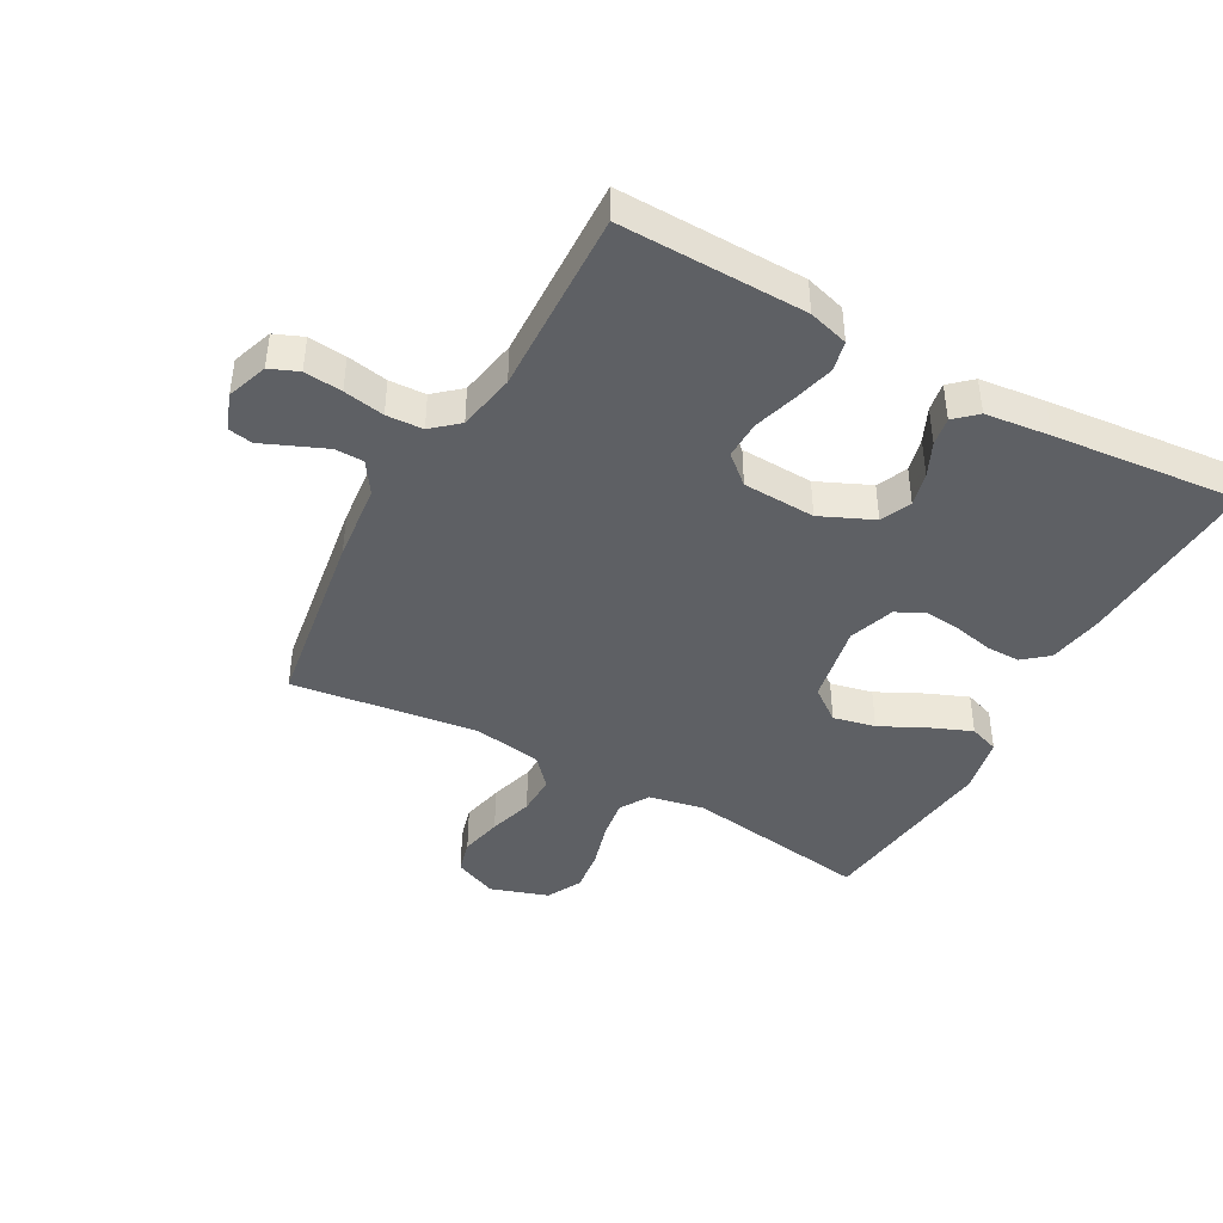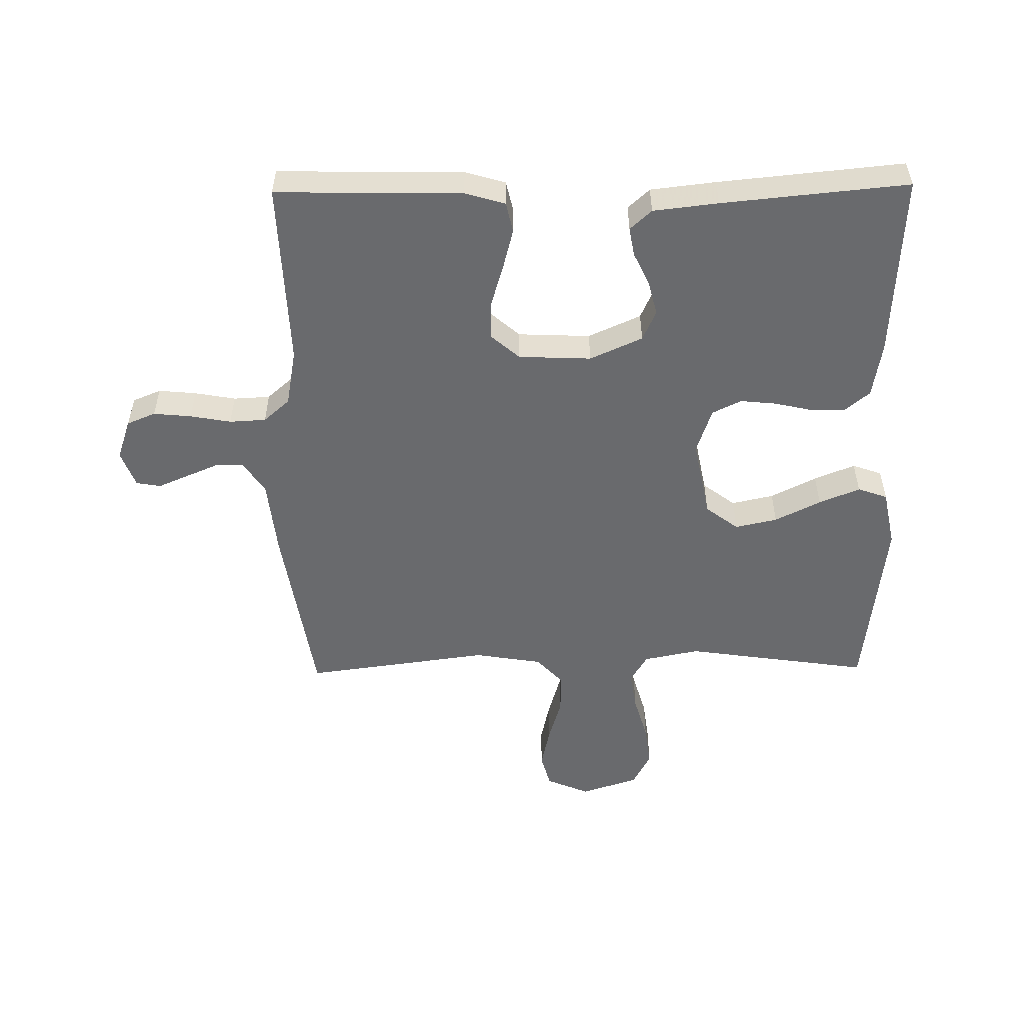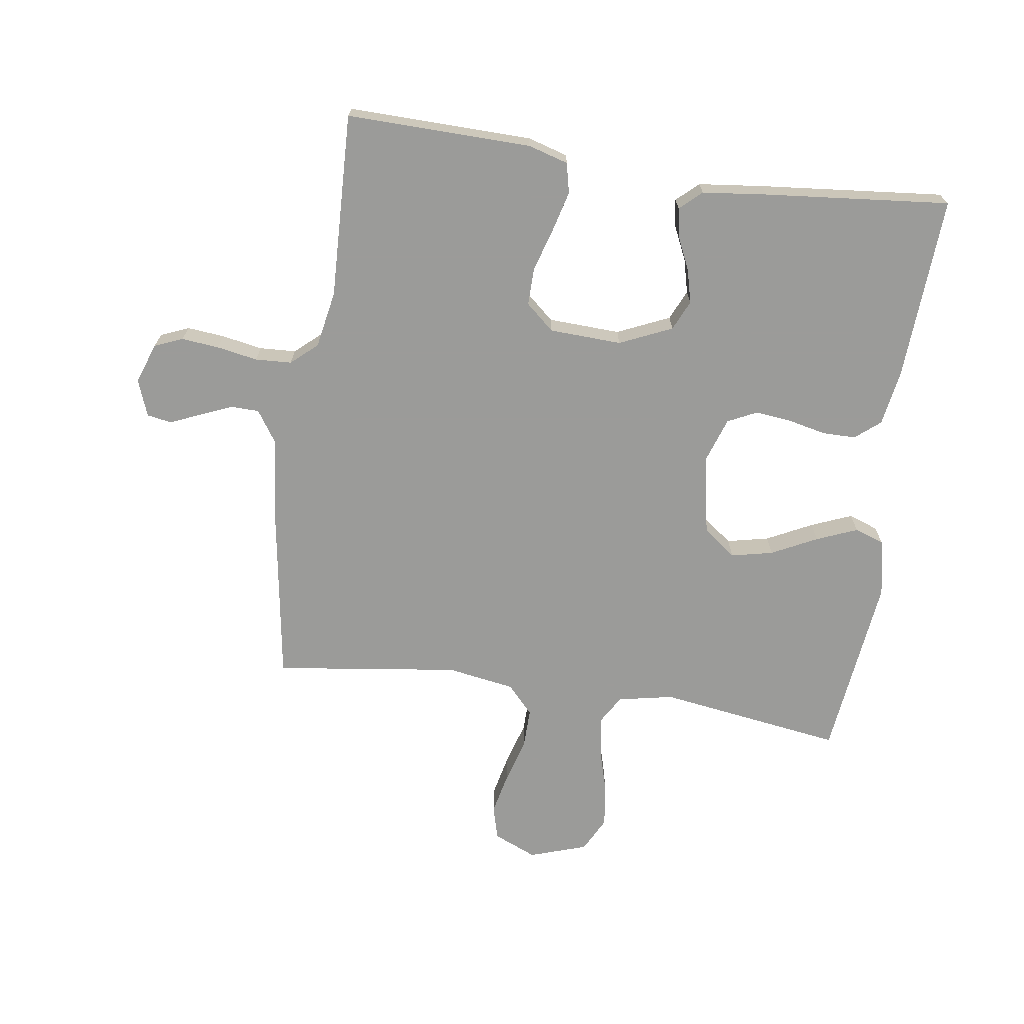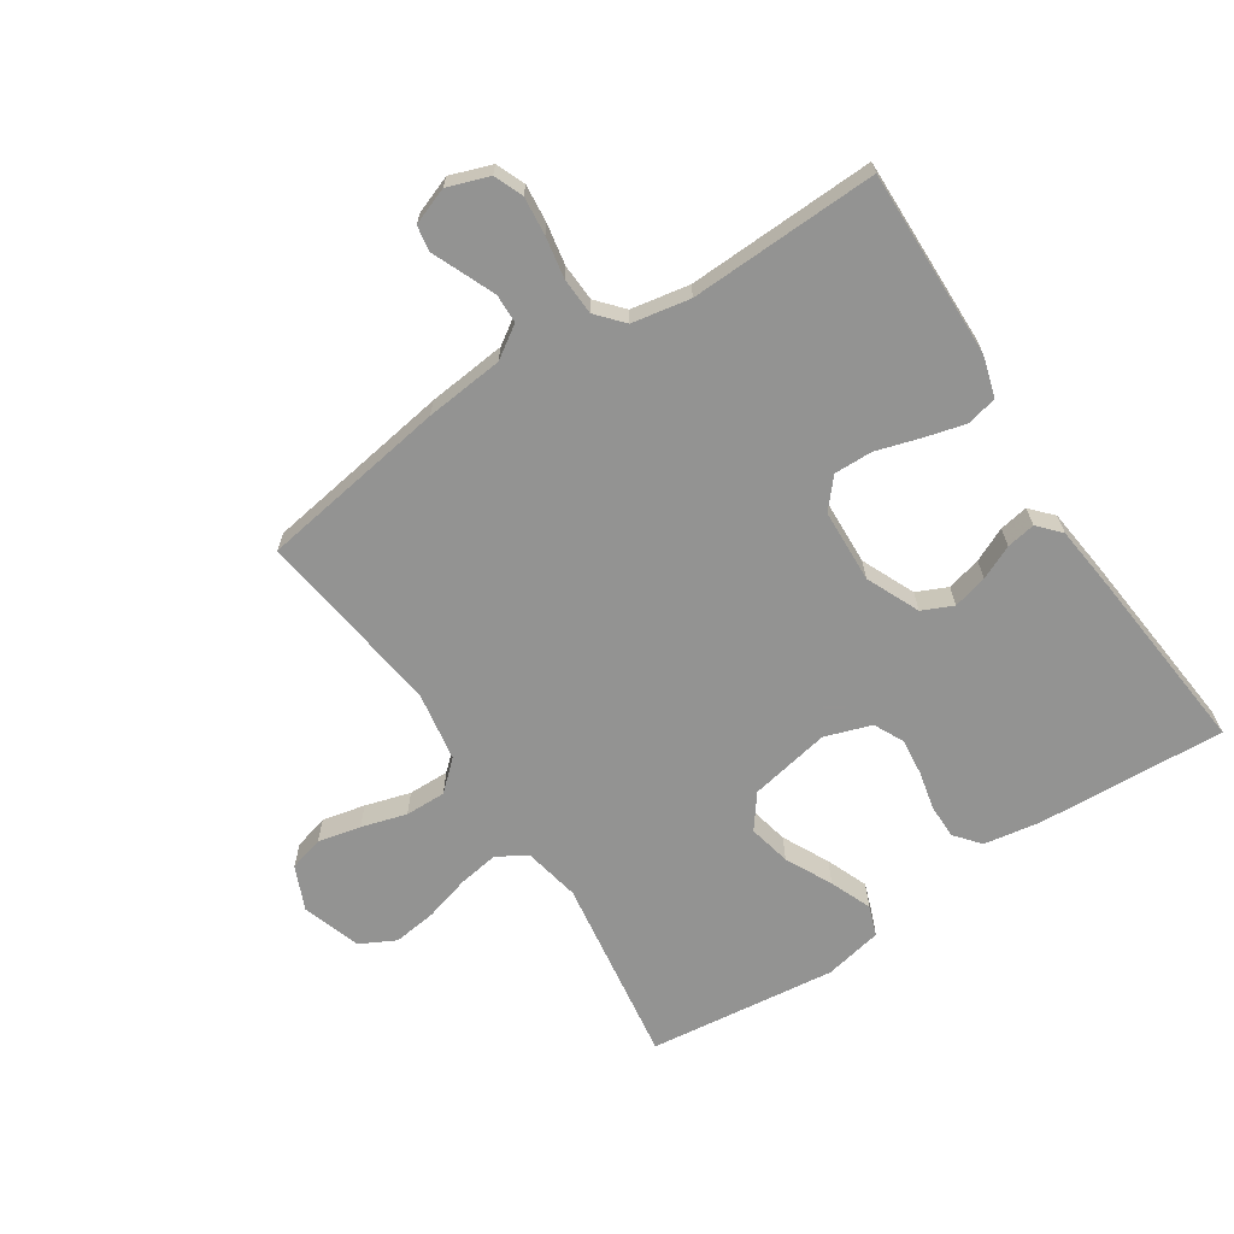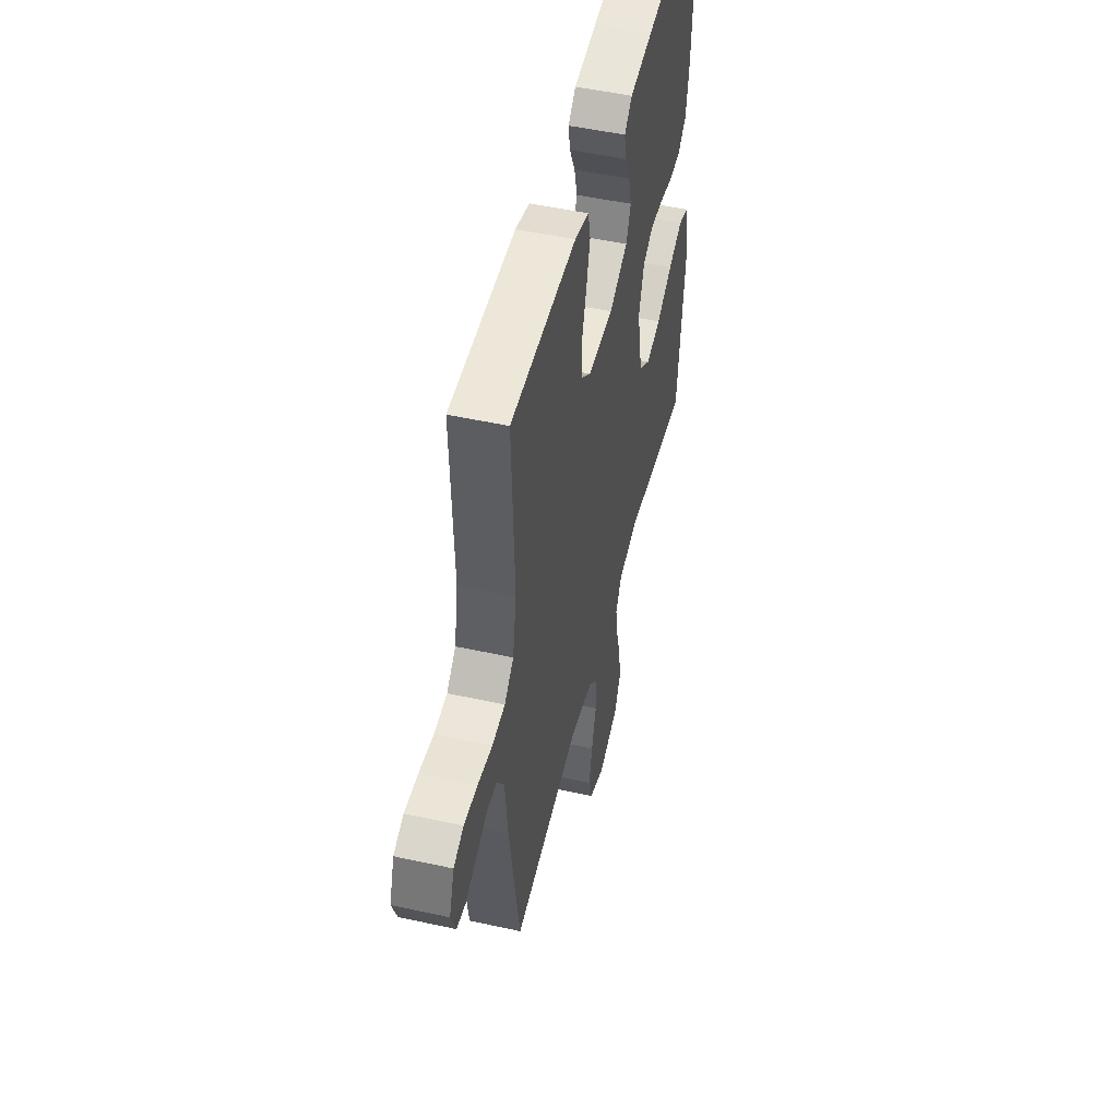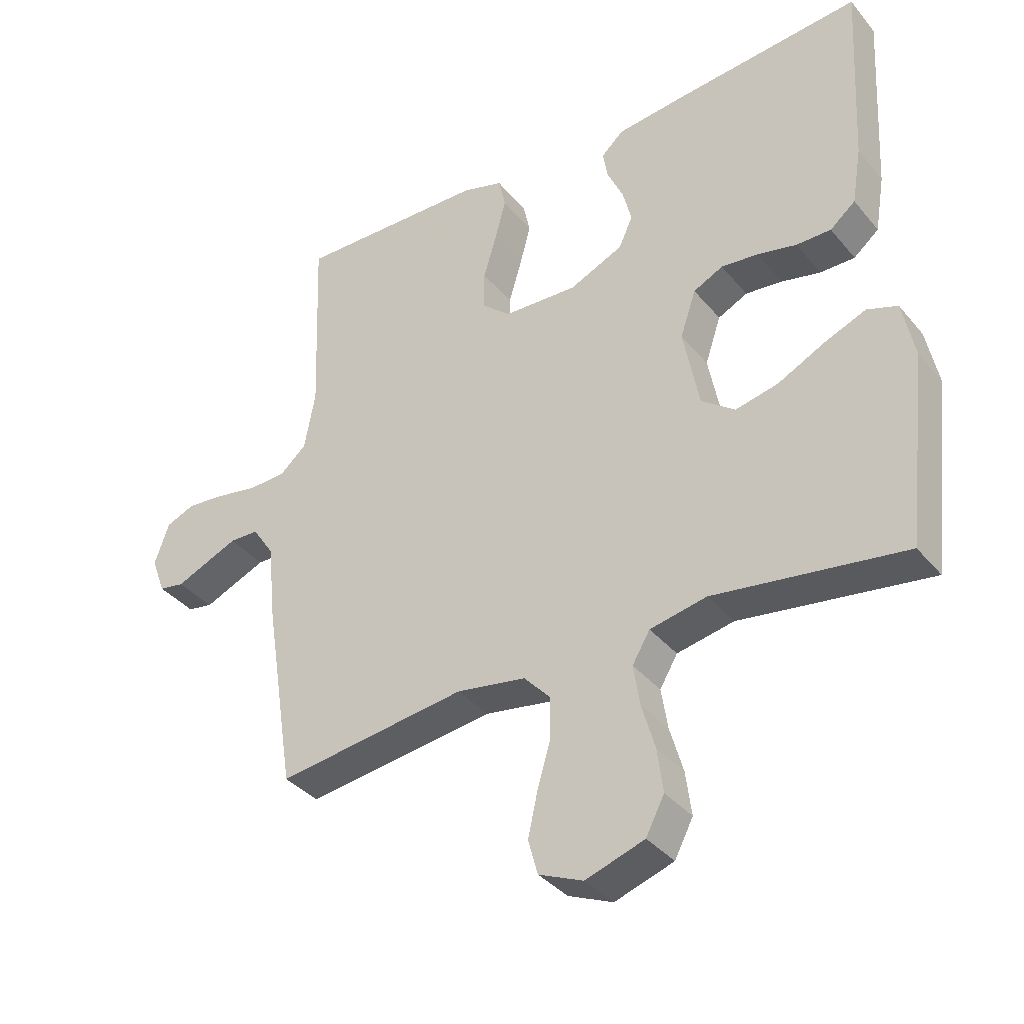
<metadata>
{"format":"obj","ext":"obj","renderer":"f3d","projection":"perspective","resolution":1024,"background":"white","views":[{"elev":-42.9,"azim":-29.0,"up":"+Y"},{"elev":-53.0,"azim":0.8,"up":"+Y"},{"elev":-69.6,"azim":-8.3,"up":"+Y"},{"elev":-66.7,"azim":-56.8,"up":"+Y"},{"elev":50.2,"azim":-76.4,"up":"+Z"},{"elev":-36.6,"azim":34.3,"up":"+Z"}]}
</metadata>
<code>
v 0.5 0.07 -0.5
v 0.2 0.07 -0.456
v 0.11 0.07 -0.474
v 0.082 0.07 -0.521
v 0.092 0.07 -0.585
v 0.113 0.07 -0.658
v 0.122 0.07 -0.727
v 0.093 0.07 -0.783
v 0 0.07 -0.814
v -0.07 0.07 -0.784
v -0.085 0.07 -0.729
v -0.07 0.07 -0.661
v -0.049 0.07 -0.589
v -0.048 0.07 -0.524
v -0.09 0.07 -0.478
v -0.2 0.07 -0.46
v -0.5 0.07 -0.5
v -0.547 0.07 -0.2
v -0.56 0.07 -0.075
v -0.594 0.07 -0.024
v -0.64 0.07 -0.023
v -0.692 0.07 -0.045
v -0.741 0.07 -0.066
v -0.781 0.07 -0.059
v -0.803 0.07 0
v -0.78 0.07 0.066
v -0.734 0.07 0.085
v -0.673 0.07 0.079
v -0.607 0.07 0.067
v -0.548 0.07 0.07
v -0.506 0.07 0.107
v -0.489 0.07 0.2
v -0.5 0.07 0.5
v -0.2 0.07 0.494
v -0.135 0.07 0.475
v -0.124 0.07 0.426
v -0.141 0.07 0.361
v -0.162 0.07 0.291
v -0.163 0.07 0.23
v -0.117 0.07 0.19
v 0 0.07 0.185
v 0.085 0.07 0.223
v 0.107 0.07 0.272
v 0.093 0.07 0.327
v 0.068 0.07 0.381
v 0.06 0.07 0.427
v 0.095 0.07 0.459
v 0.2 0.07 0.471
v 0.5 0.07 0.5
v 0.484 0.07 0.2
v 0.469 0.07 0.11
v 0.429 0.07 0.077
v 0.374 0.07 0.077
v 0.312 0.07 0.091
v 0.254 0.07 0.097
v 0.207 0.07 0.074
v 0.182 0.07 0
v 0.207 0.07 -0.129
v 0.26 0.07 -0.169
v 0.328 0.07 -0.154
v 0.402 0.07 -0.117
v 0.468 0.07 -0.09
v 0.516 0.07 -0.107
v 0.535 0.07 -0.2
v 0.5 0 -0.5
v 0.2 0 -0.456
v 0.11 0 -0.474
v 0.082 0 -0.521
v 0.092 0 -0.585
v 0.113 0 -0.658
v 0.122 0 -0.727
v 0.093 0 -0.783
v 0 0 -0.814
v -0.07 0 -0.784
v -0.085 0 -0.729
v -0.07 0 -0.661
v -0.049 0 -0.589
v -0.048 0 -0.524
v -0.09 0 -0.478
v -0.2 0 -0.46
v -0.5 0 -0.5
v -0.547 0 -0.2
v -0.56 0 -0.075
v -0.594 0 -0.024
v -0.64 0 -0.023
v -0.692 0 -0.045
v -0.741 0 -0.066
v -0.781 0 -0.059
v -0.803 0 0
v -0.78 0 0.066
v -0.734 0 0.085
v -0.673 0 0.079
v -0.607 0 0.067
v -0.548 0 0.07
v -0.506 0 0.107
v -0.489 0 0.2
v -0.5 0 0.5
v -0.2 0 0.494
v -0.135 0 0.475
v -0.124 0 0.426
v -0.141 0 0.361
v -0.162 0 0.291
v -0.163 0 0.23
v -0.117 0 0.19
v 0 0 0.185
v 0.085 0 0.223
v 0.107 0 0.272
v 0.093 0 0.327
v 0.068 0 0.381
v 0.06 0 0.427
v 0.095 0 0.459
v 0.2 0 0.471
v 0.5 0 0.5
v 0.484 0 0.2
v 0.469 0 0.11
v 0.429 0 0.077
v 0.374 0 0.077
v 0.312 0 0.091
v 0.254 0 0.097
v 0.207 0 0.074
v 0.182 0 0
v 0.207 0 -0.129
v 0.26 0 -0.169
v 0.328 0 -0.154
v 0.402 0 -0.117
v 0.468 0 -0.09
v 0.516 0 -0.107
v 0.535 0 -0.2
f 64 1 2
f 63 64 2
f 62 63 2
f 61 62 2
f 60 61 2
f 59 60 2 3
f 58 59 3 4
f 57 58 4
f 52 53 54
f 51 52 54
f 50 51 54
f 49 50 54
f 48 49 54
f 47 48 54
f 46 47 54
f 45 46 54
f 44 45 54
f 43 44 54 55
f 42 43 55 56
f 36 37 38
f 35 36 38
f 34 35 38
f 33 34 38
f 32 33 38
f 31 32 38 39
f 30 31 39 40
f 27 28 29
f 26 27 29
f 25 26 29
f 24 25 29
f 23 24 29
f 22 23 29
f 21 22 29 30
f 30 40 41
f 21 30 41
f 20 21 41
f 16 17 18 19
f 19 20 41
f 16 19 41
f 15 16 41
f 11 12 13
f 10 11 13
f 9 10 13
f 8 9 13
f 7 8 13
f 6 7 13
f 5 6 13
f 4 5 13 14
f 15 41 42
f 14 15 42
f 4 14 42
f 57 4 42
f 42 56 57
f 66 65 128
f 66 128 127
f 66 127 126
f 66 126 125
f 66 125 124
f 67 66 124 123
f 68 67 123 122
f 68 122 121
f 118 117 116
f 118 116 115
f 118 115 114
f 118 114 113
f 118 113 112
f 118 112 111
f 118 111 110
f 118 110 109
f 118 109 108
f 119 118 108 107
f 120 119 107 106
f 102 101 100
f 102 100 99
f 102 99 98
f 102 98 97
f 102 97 96
f 103 102 96 95
f 104 103 95 94
f 93 92 91
f 93 91 90
f 93 90 89
f 93 89 88
f 93 88 87
f 93 87 86
f 94 93 86 85
f 105 104 94
f 105 94 85
f 105 85 84
f 83 82 81 80
f 105 84 83
f 105 83 80
f 105 80 79
f 77 76 75
f 77 75 74
f 77 74 73
f 77 73 72
f 77 72 71
f 77 71 70
f 77 70 69
f 78 77 69 68
f 106 105 79
f 106 79 78
f 106 78 68
f 106 68 121
f 121 120 106
f 1 65 66 2
f 2 66 67 3
f 3 67 68 4
f 4 68 69 5
f 5 69 70 6
f 6 70 71 7
f 7 71 72 8
f 8 72 73 9
f 9 73 74 10
f 10 74 75 11
f 11 75 76 12
f 12 76 77 13
f 13 77 78 14
f 14 78 79 15
f 15 79 80 16
f 16 80 81 17
f 17 81 82 18
f 18 82 83 19
f 19 83 84 20
f 20 84 85 21
f 21 85 86 22
f 22 86 87 23
f 23 87 88 24
f 24 88 89 25
f 25 89 90 26
f 26 90 91 27
f 27 91 92 28
f 28 92 93 29
f 29 93 94 30
f 30 94 95 31
f 31 95 96 32
f 32 96 97 33
f 33 97 98 34
f 34 98 99 35
f 35 99 100 36
f 36 100 101 37
f 37 101 102 38
f 38 102 103 39
f 39 103 104 40
f 40 104 105 41
f 41 105 106 42
f 42 106 107 43
f 43 107 108 44
f 44 108 109 45
f 45 109 110 46
f 46 110 111 47
f 47 111 112 48
f 48 112 113 49
f 49 113 114 50
f 50 114 115 51
f 51 115 116 52
f 52 116 117 53
f 53 117 118 54
f 54 118 119 55
f 55 119 120 56
f 56 120 121 57
f 57 121 122 58
f 58 122 123 59
f 59 123 124 60
f 60 124 125 61
f 61 125 126 62
f 62 126 127 63
f 63 127 128 64
f 64 128 65 1

</code>
